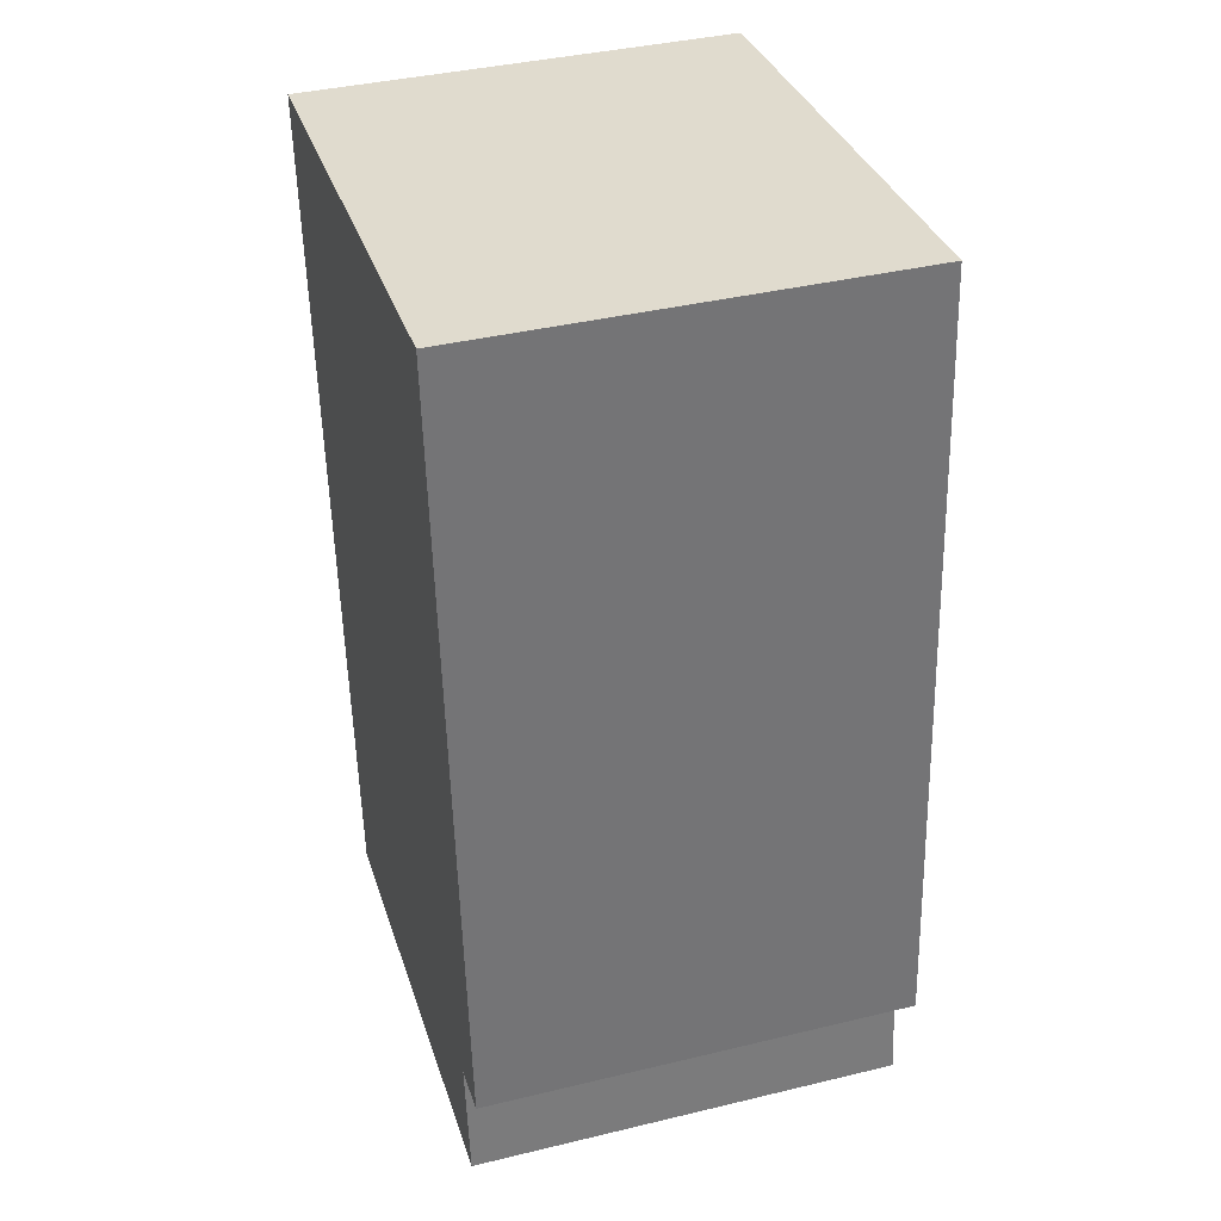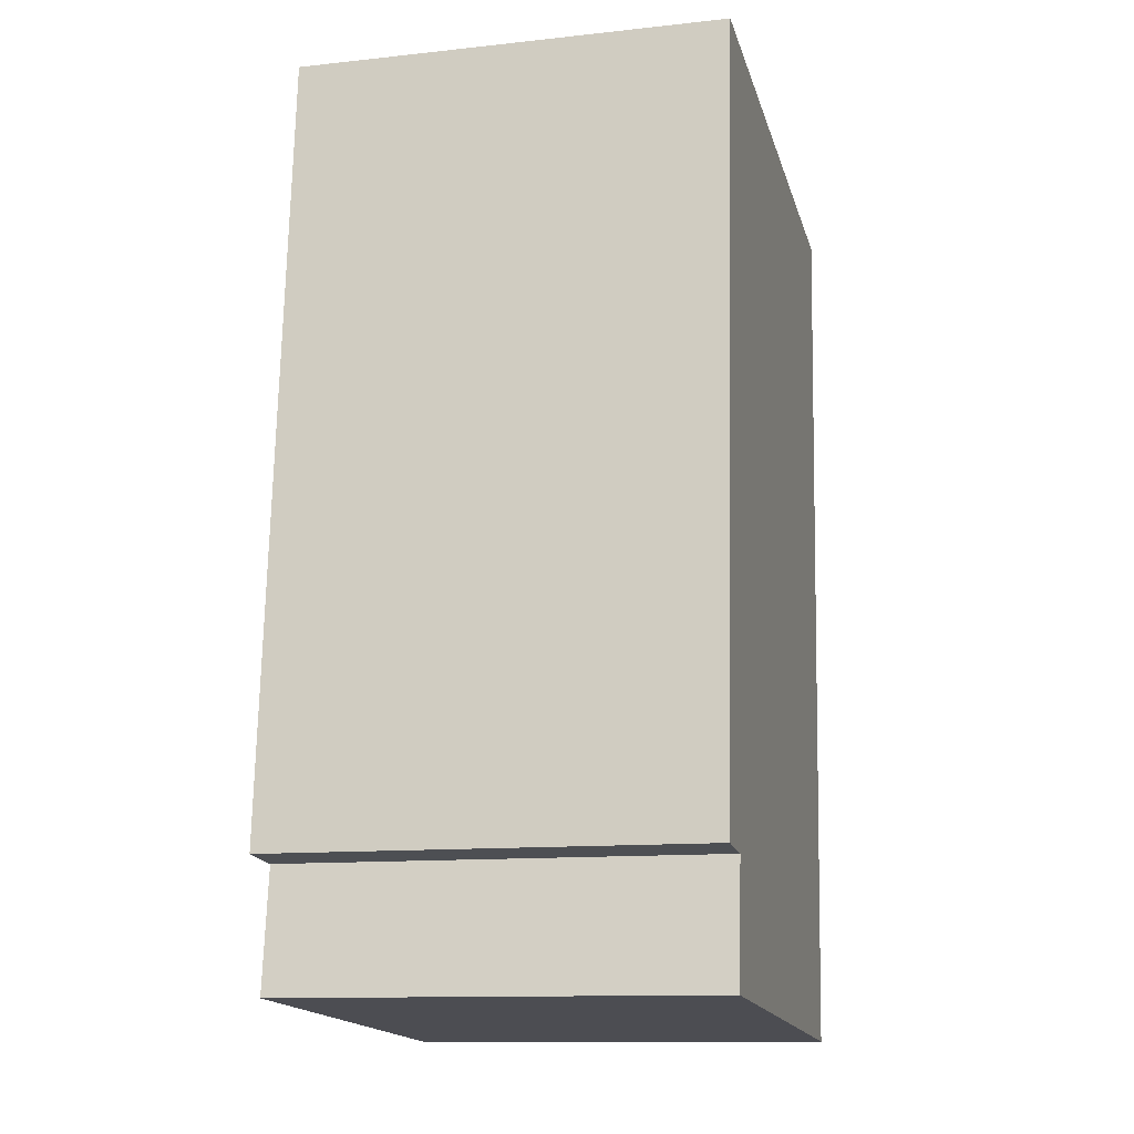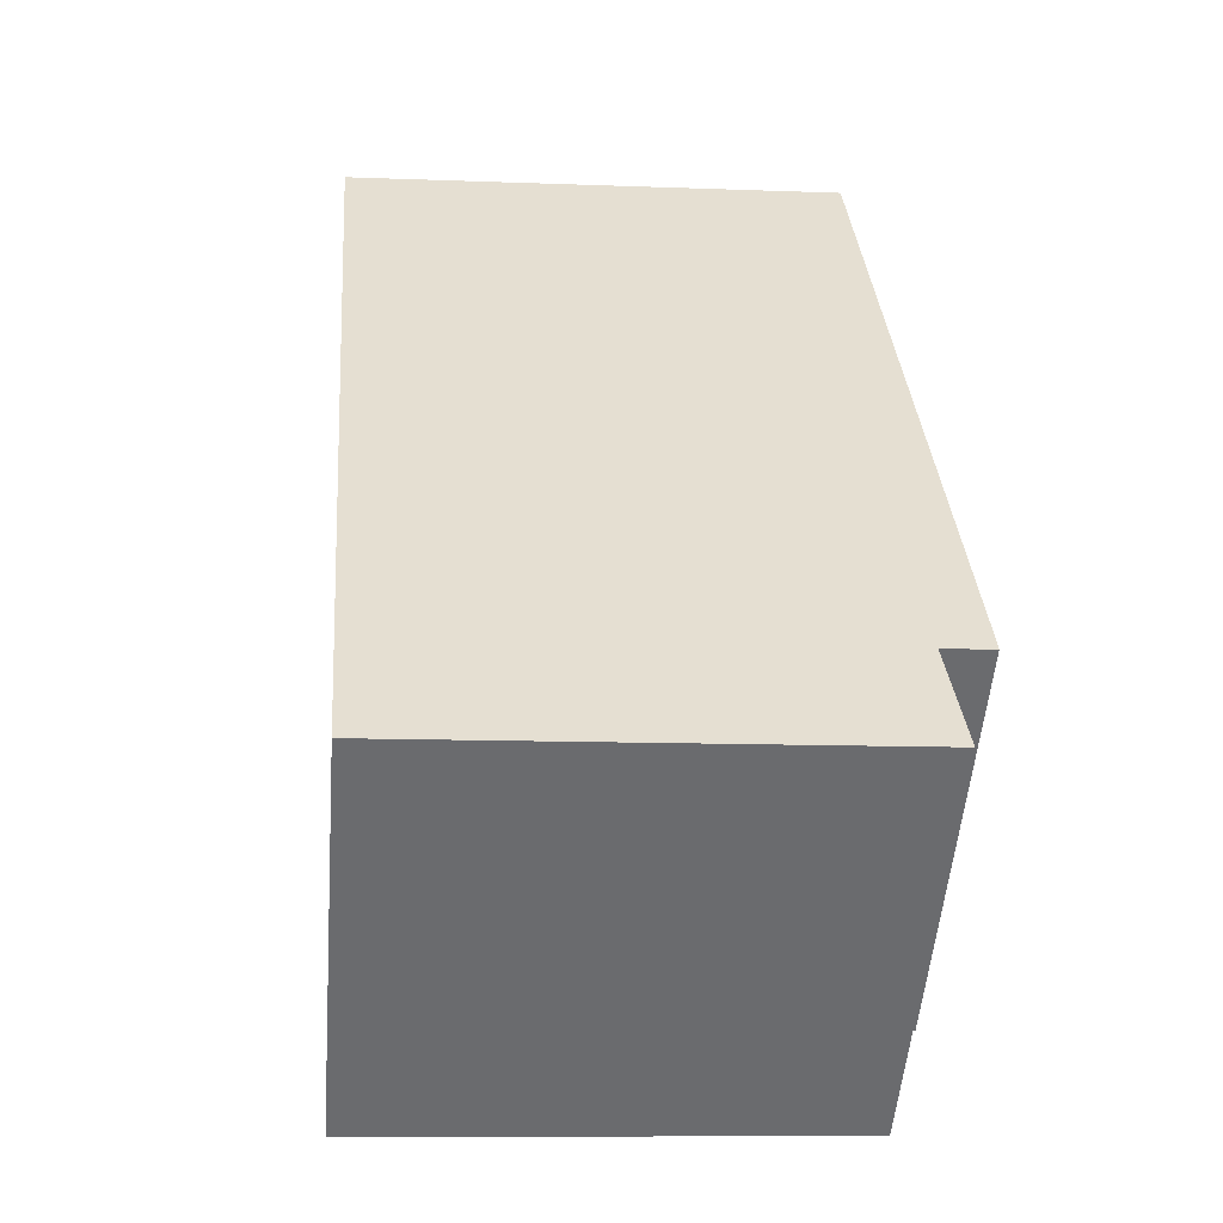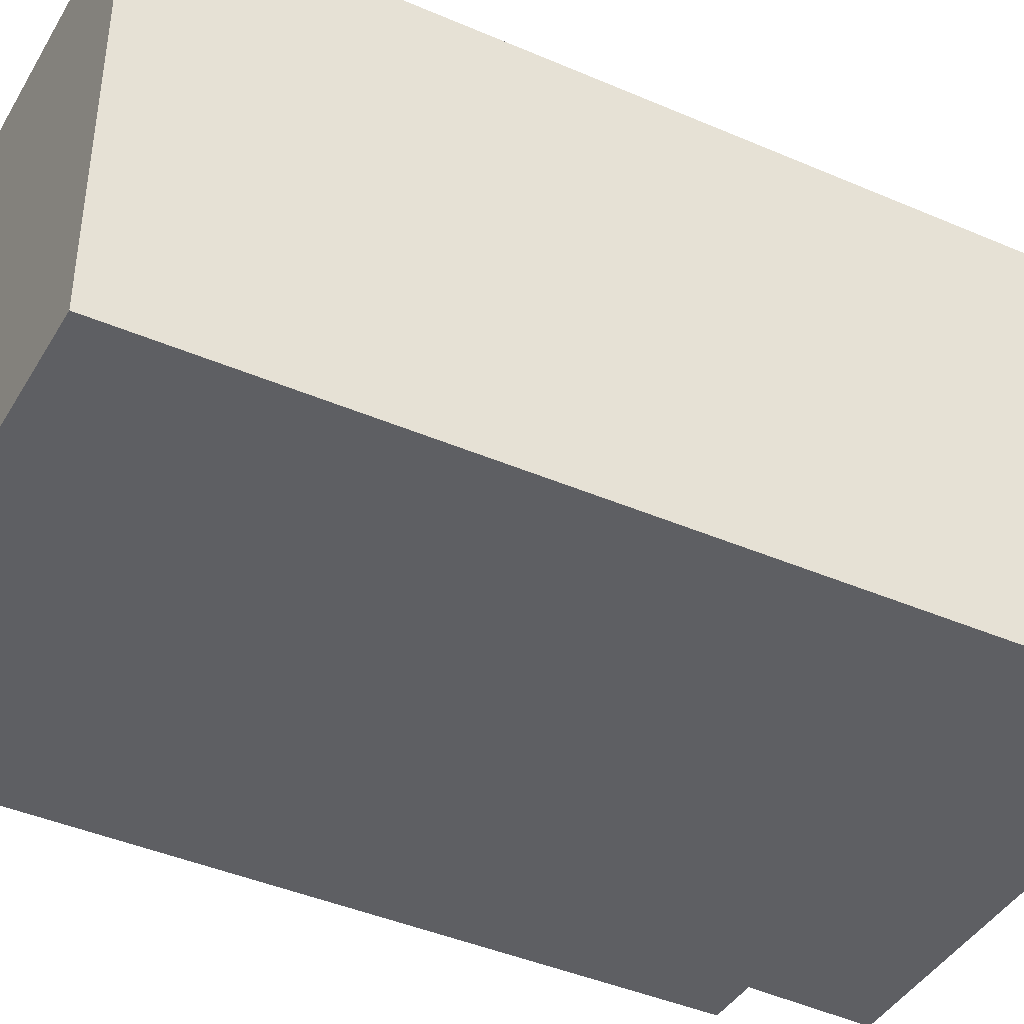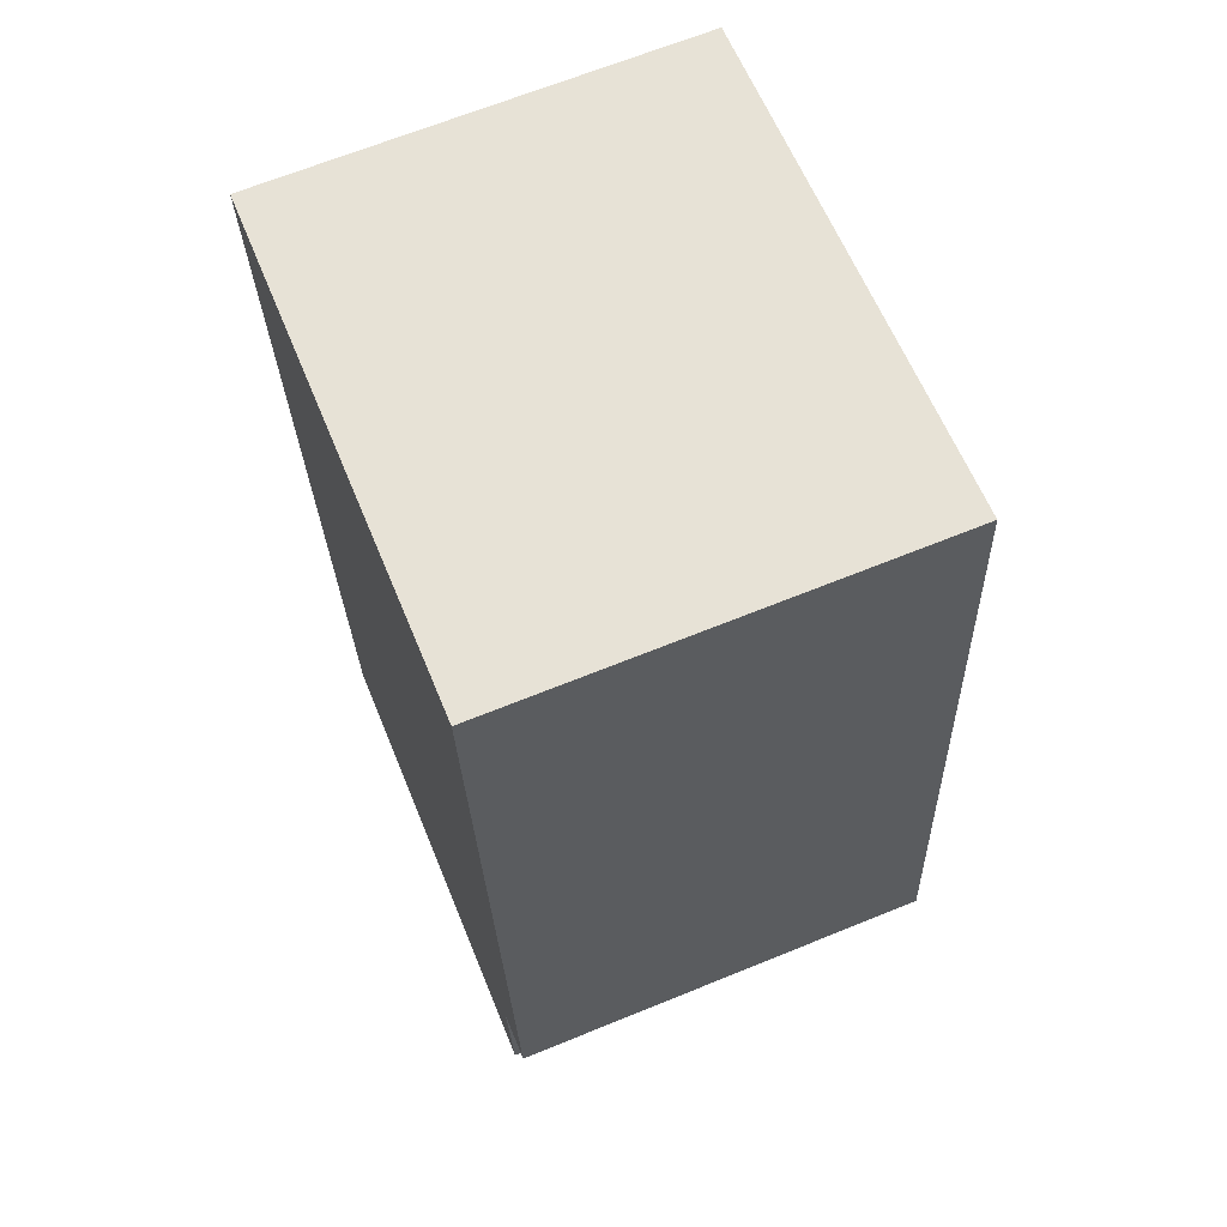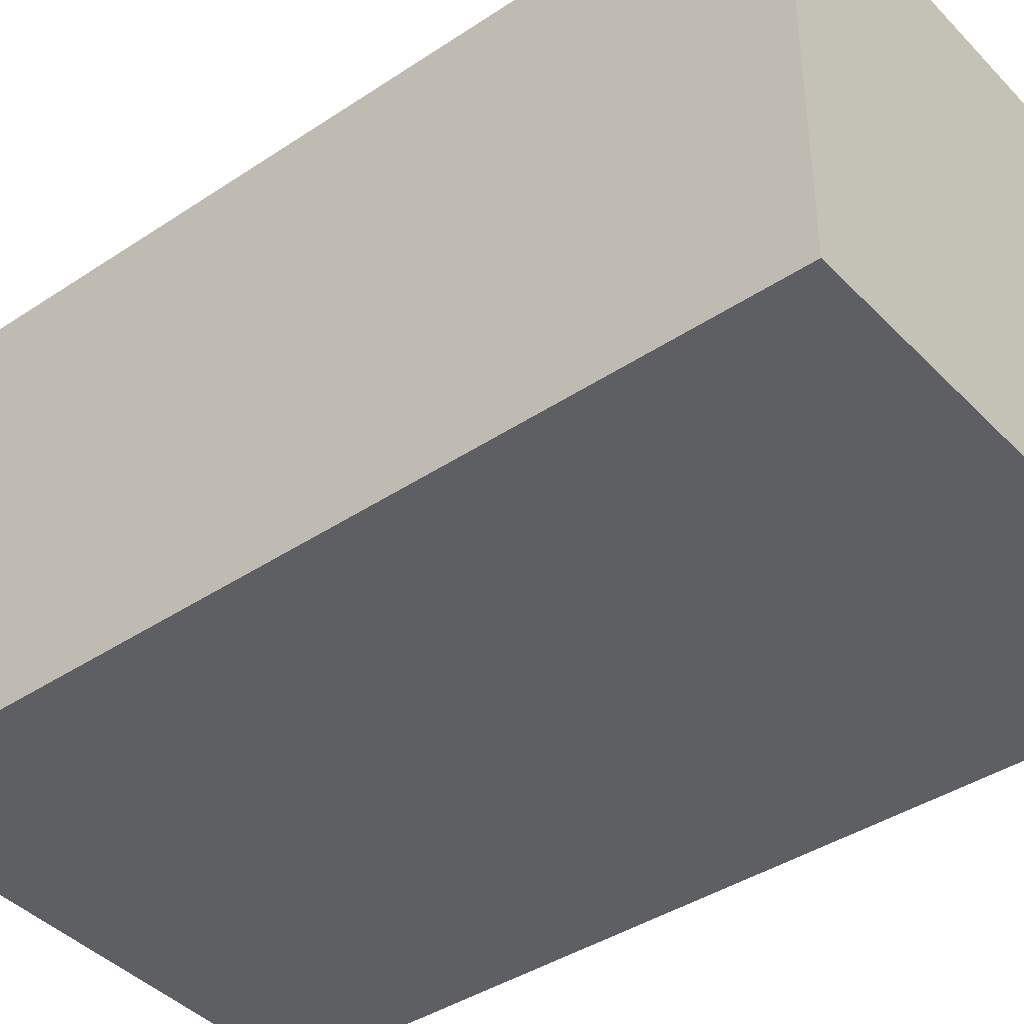
<metadata>
{"format":"obj","ext":"obj","renderer":"f3d","projection":"perspective","resolution":1024,"background":"white","views":[{"elev":39.0,"azim":-106.8,"up":"+Z"},{"elev":-12.2,"azim":-75.6,"up":"+Z"},{"elev":-53.5,"azim":175.4,"up":"+Z"},{"elev":-41.5,"azim":66.9,"up":"+Y"},{"elev":66.9,"azim":-112.2,"up":"+Z"},{"elev":-41.0,"azim":133.5,"up":"+Y"}]}
</metadata>
<code>
v  0 0 0
v  7.793 -6.02e-16 9.831
v  0.9051 -6.4e-16 10.45
v  0.6622 4.012e-18 -0.06552
v  6.87 1.317e-16 -2.151
v  0.4628 1.025e-16 -1.673
v  0.9052 5.79 10.45
v  0.0001236 5.79 -0.000183
v  7.793 5.79 9.831
v  6.871 5.79 -2.151
v  0.4629 5.79 -1.673
v  0.6623 5.79 -0.06571
g defaultobject
f 1 2 3
f 2 1 4
f 2 4 5
f 5 4 6
f 7 1 3
f 1 7 8
f 2 7 3
f 7 2 9
f 5 9 2
f 9 5 10
f 11 5 6
f 5 11 10
f 12 6 4
f 6 12 11
f 8 4 1
f 4 8 12
f 7 12 8
f 12 7 10
f 10 7 9
f 10 11 12

</code>
